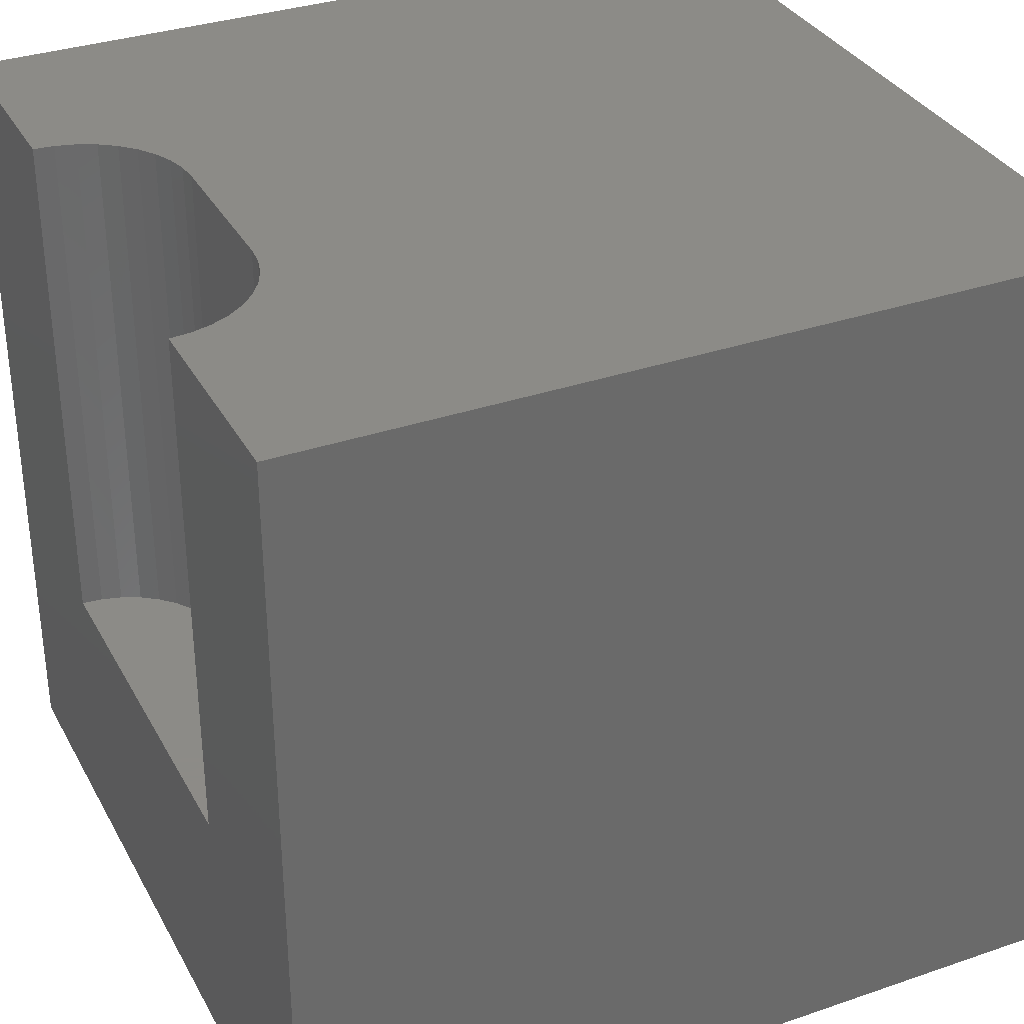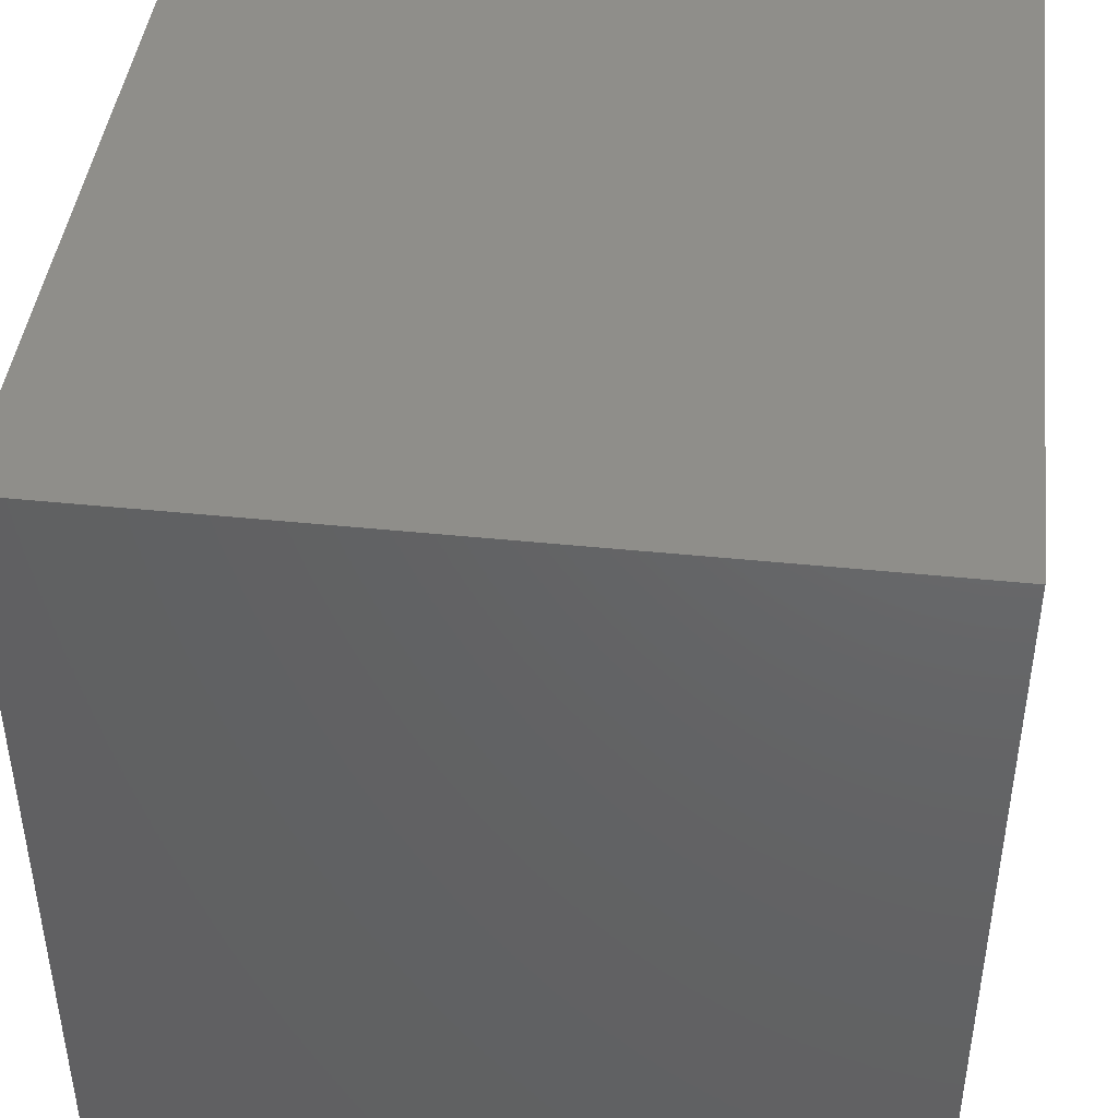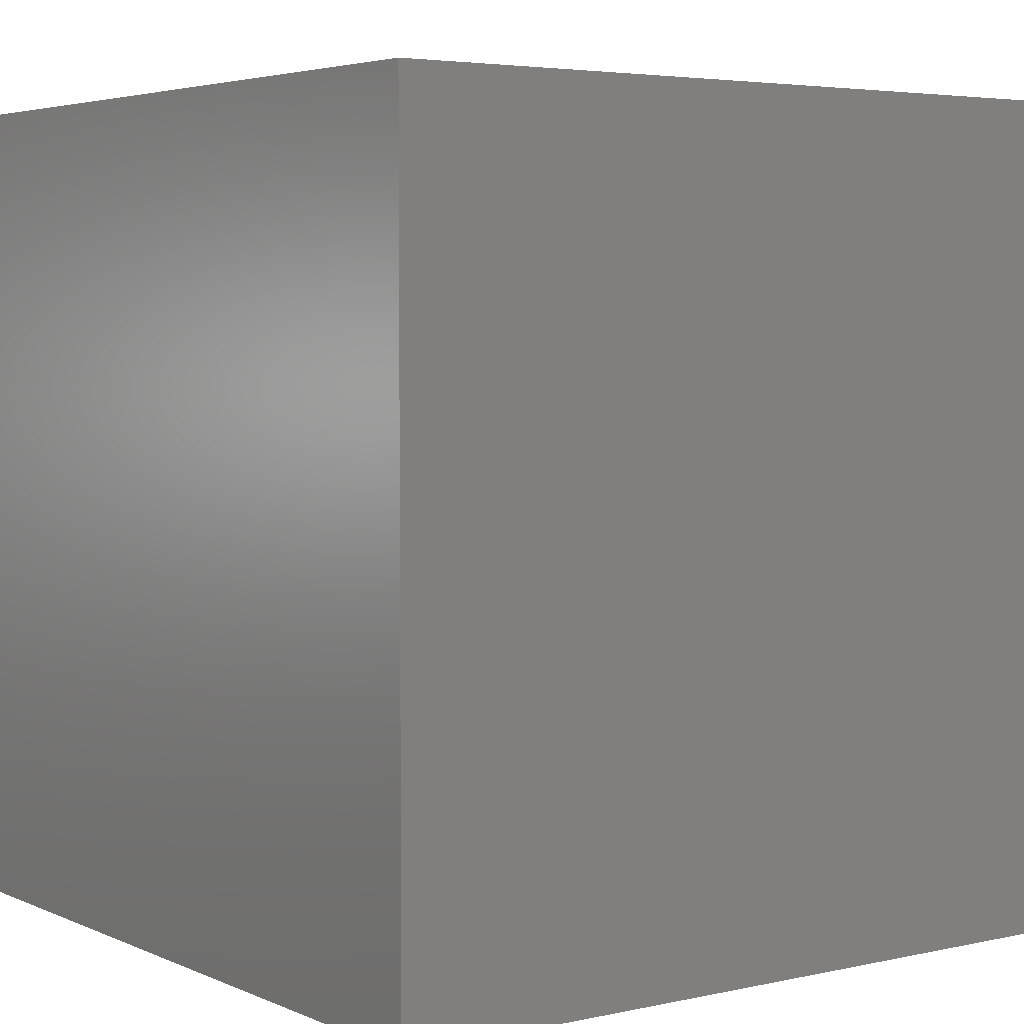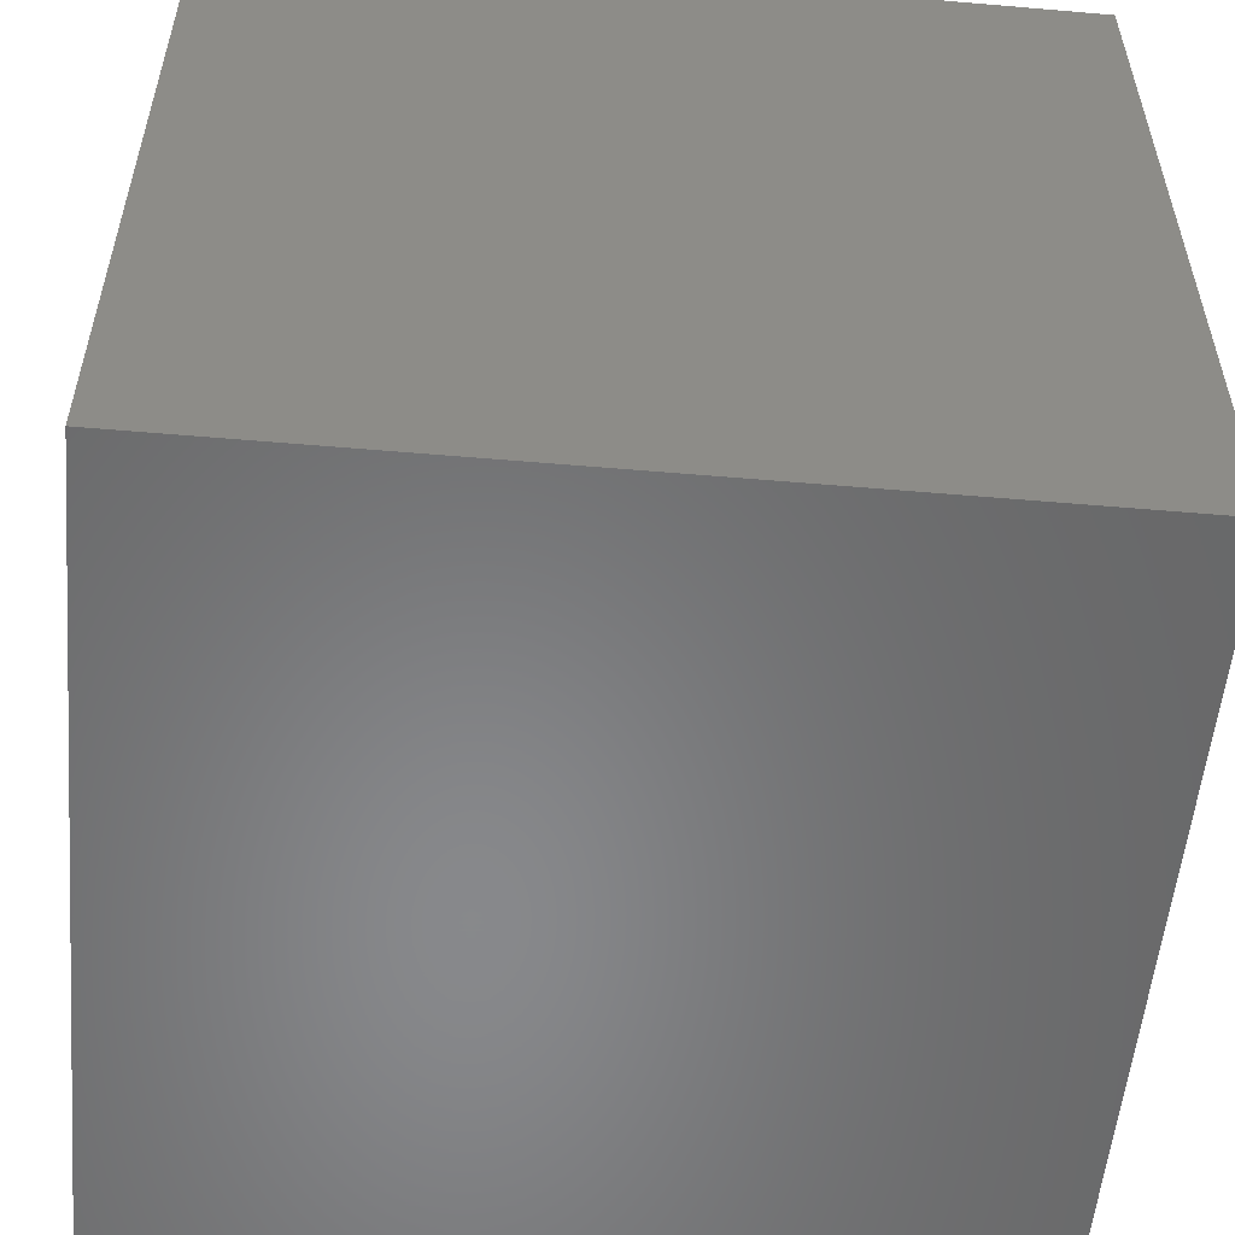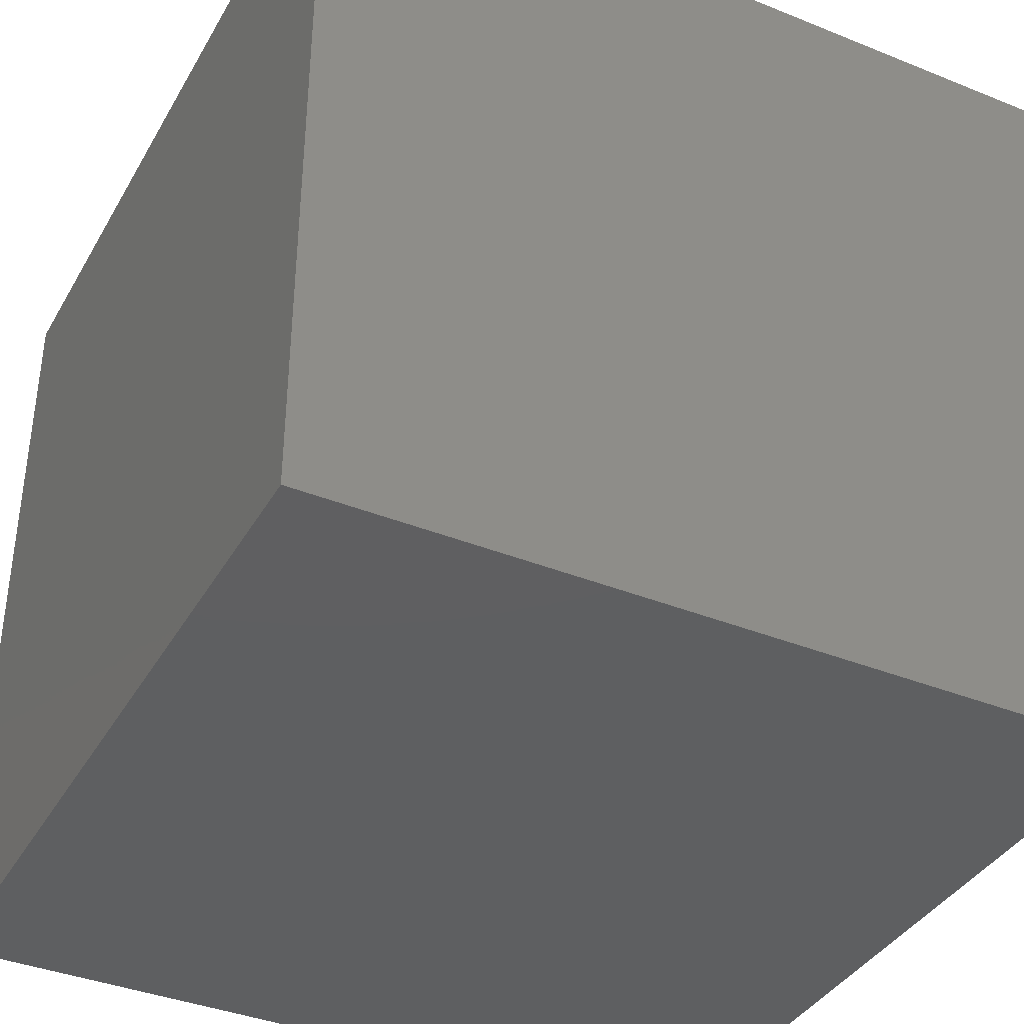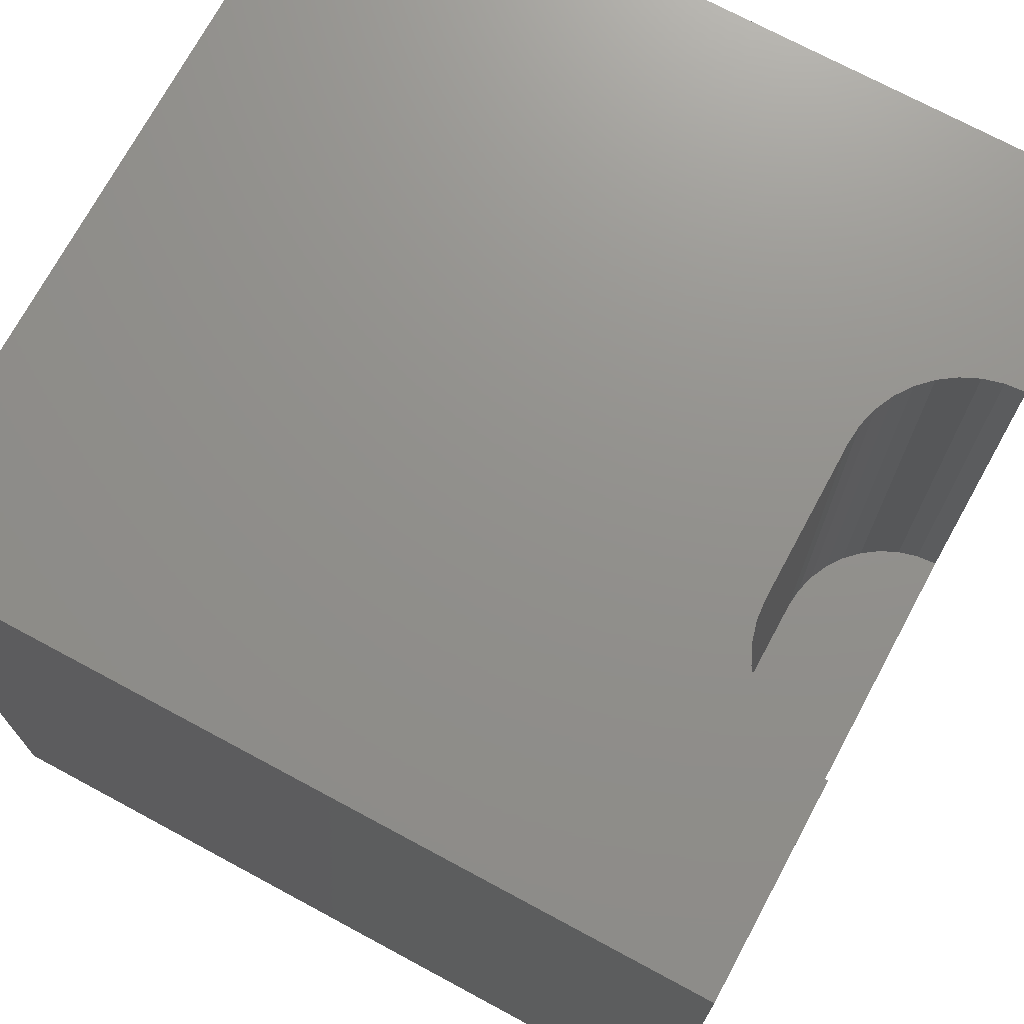
<metadata>
{"format":"stl","ext":"stl","renderer":"f3d","projection":"perspective","resolution":1024,"background":"white","views":[{"elev":33.7,"azim":155.0,"up":"+Z"},{"elev":43.7,"azim":-173.1,"up":"+Y"},{"elev":4.2,"azim":-125.9,"up":"+Y"},{"elev":-54.9,"azim":174.8,"up":"+Y"},{"elev":-38.4,"azim":-27.0,"up":"+Z"},{"elev":72.3,"azim":28.3,"up":"+Z"}]}
</metadata>
<code>
# stl→obj: 48 verts, 92 faces
v 0 10 10
v 0 10 0
v 0 0 10
v 0 0 0
v 9.75 7.398 10
v 10 7.42 10
v 10 10 10
v 10 2.58 10
v 9.75 2.602 10
v 10 0 10
v 9.508 2.667 10
v 9.281 2.773 10
v 9.076 2.916 10
v 8.899 3.093 10
v 8.755 3.299 10
v 8.65 3.526 10
v 8.585 3.768 10
v 8.563 4.017 10
v 8.563 5.983 10
v 8.585 6.232 10
v 8.65 6.474 10
v 8.755 6.701 10
v 8.899 6.907 10
v 9.076 7.084 10
v 9.281 7.227 10
v 9.508 7.333 10
v 10 2.58 3.528
v 10 0 0
v 10 7.42 3.528
v 10 10 0
v 8.563 4.017 3.528
v 8.585 3.768 3.528
v 8.65 3.526 3.528
v 8.755 3.299 3.528
v 8.899 3.093 3.528
v 9.076 2.916 3.528
v 9.281 2.773 3.528
v 9.508 2.667 3.528
v 9.75 2.602 3.528
v 9.75 7.398 3.528
v 9.508 7.333 3.528
v 9.281 7.227 3.528
v 9.076 7.084 3.528
v 8.899 6.907 3.528
v 8.755 6.701 3.528
v 8.65 6.474 3.528
v 8.585 6.232 3.528
v 8.563 5.983 3.528
f 1 2 3
f 3 2 4
f 5 6 7
f 8 9 10
f 10 9 11
f 10 11 3
f 3 11 12
f 3 12 13
f 13 14 3
f 3 14 15
f 3 15 16
f 16 17 3
f 3 17 18
f 3 18 1
f 1 18 19
f 1 19 20
f 20 21 1
f 1 21 22
f 1 22 23
f 23 24 1
f 1 24 25
f 1 25 7
f 7 25 26
f 7 26 5
f 8 10 27
f 27 10 28
f 27 28 29
f 29 28 30
f 29 30 6
f 6 30 7
f 2 30 4
f 4 30 28
f 7 30 1
f 1 30 2
f 28 10 4
f 4 10 3
f 31 18 17
f 31 17 32
f 32 17 16
f 32 16 33
f 33 16 15
f 33 15 34
f 34 15 14
f 34 14 35
f 35 14 13
f 35 13 36
f 36 13 12
f 36 12 37
f 37 12 11
f 37 11 38
f 38 11 9
f 38 9 39
f 39 9 8
f 39 8 27
f 29 6 5
f 29 5 40
f 40 5 26
f 40 26 41
f 41 26 25
f 41 25 42
f 42 25 24
f 42 24 43
f 43 24 23
f 43 23 44
f 44 23 22
f 44 22 45
f 45 22 21
f 45 21 46
f 46 21 20
f 46 20 47
f 47 20 19
f 47 19 48
f 48 29 40
f 43 44 42
f 42 44 45
f 42 45 46
f 40 41 48
f 48 41 42
f 48 42 47
f 47 42 46
f 34 35 39
f 34 39 33
f 29 48 27
f 27 48 31
f 27 31 39
f 39 31 32
f 39 32 33
f 35 36 39
f 39 36 37
f 39 37 38
f 31 48 18
f 18 48 19

</code>
